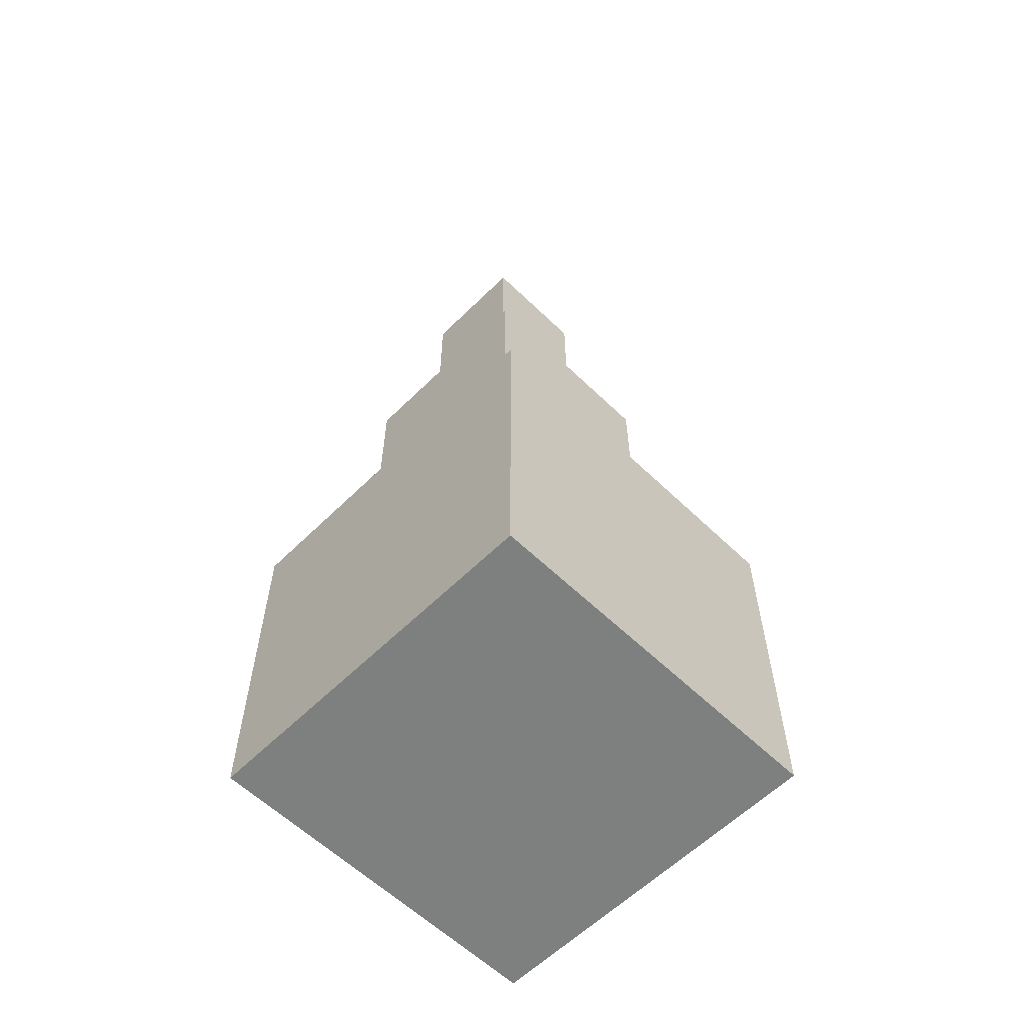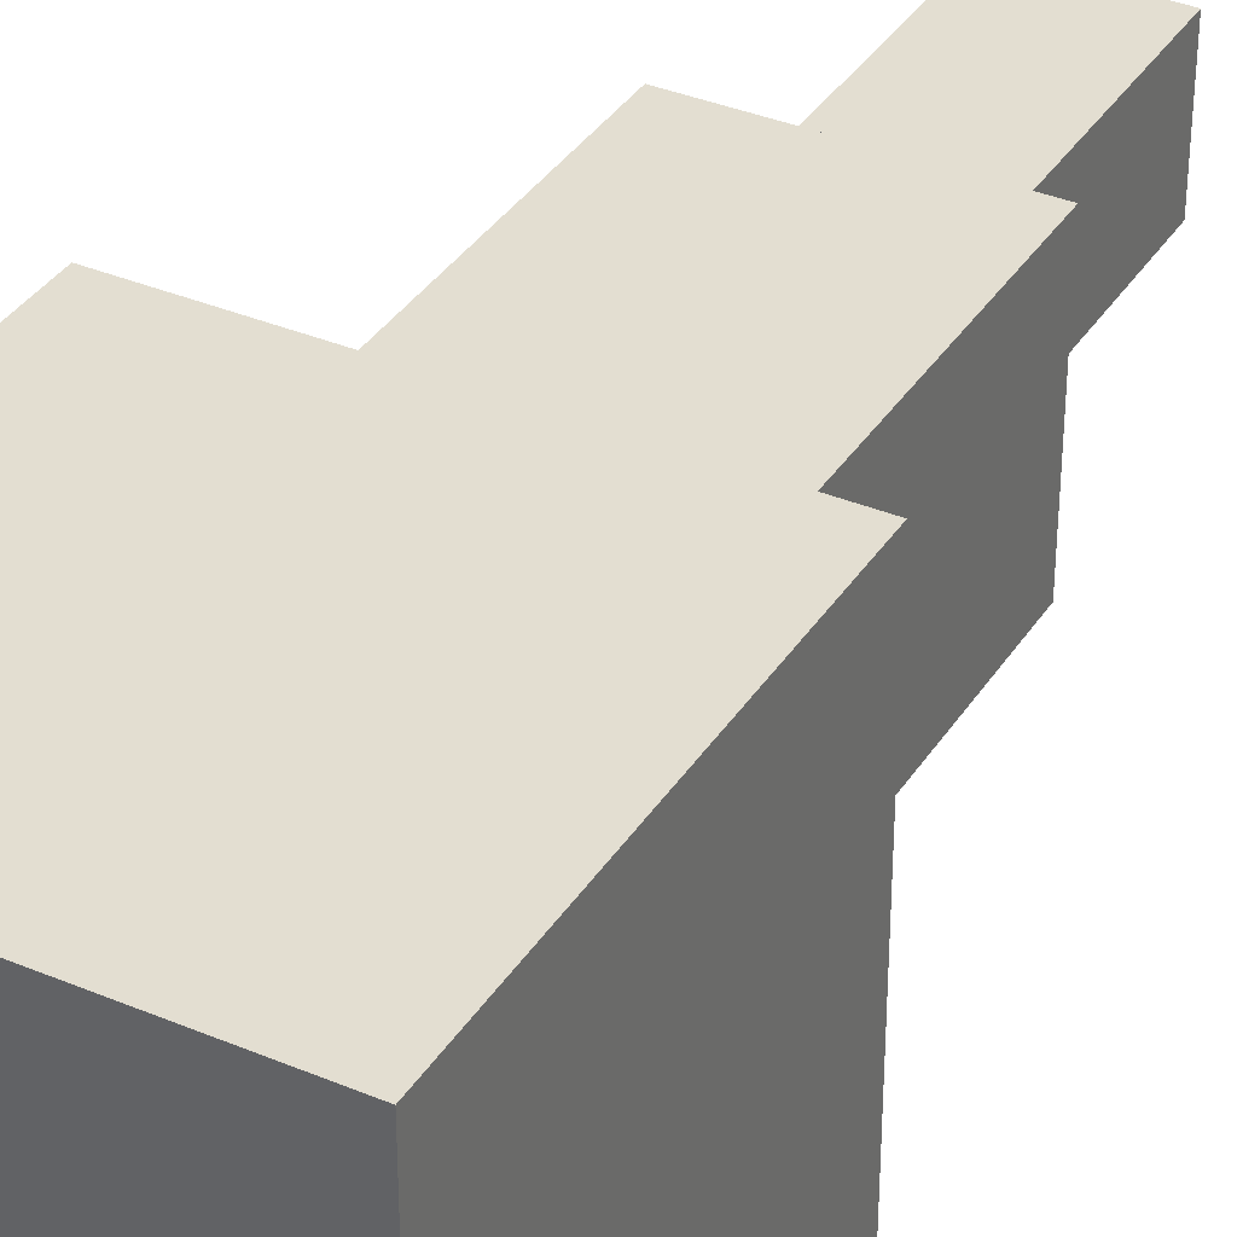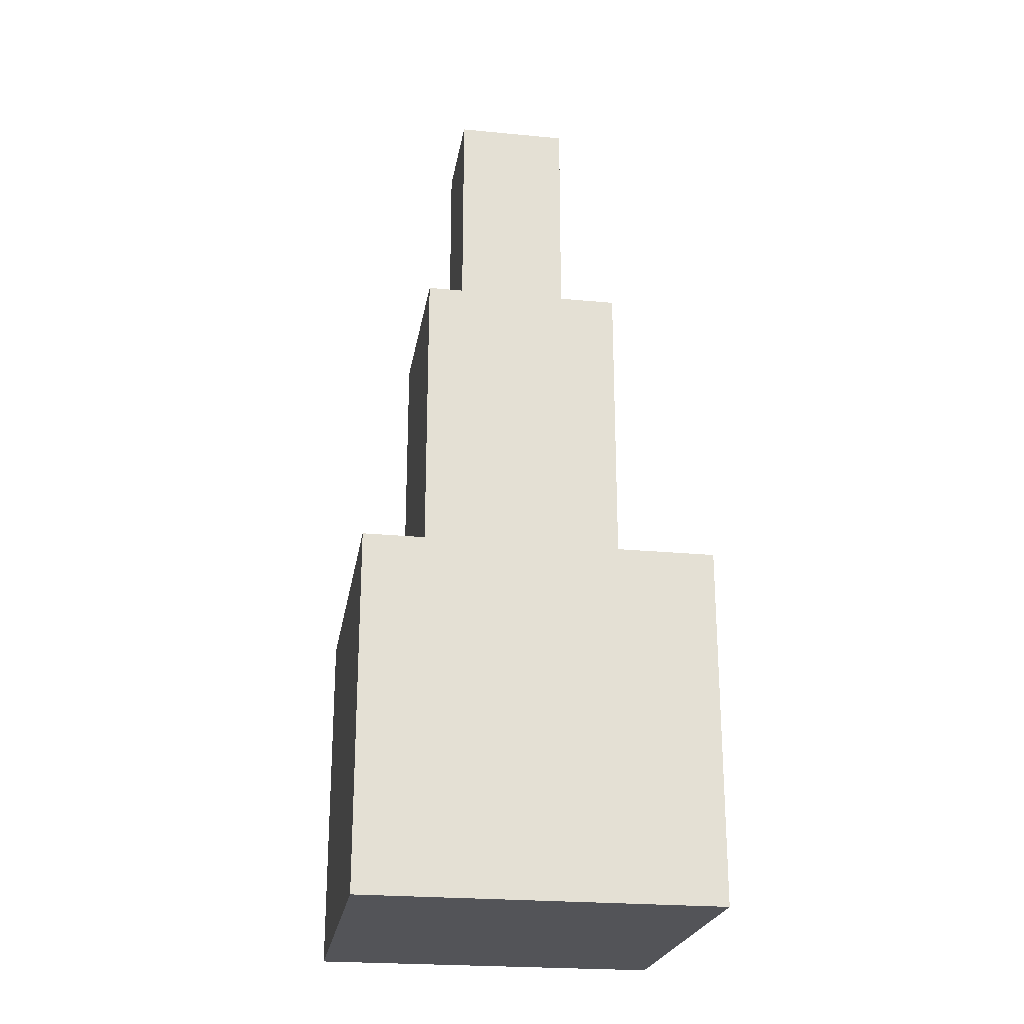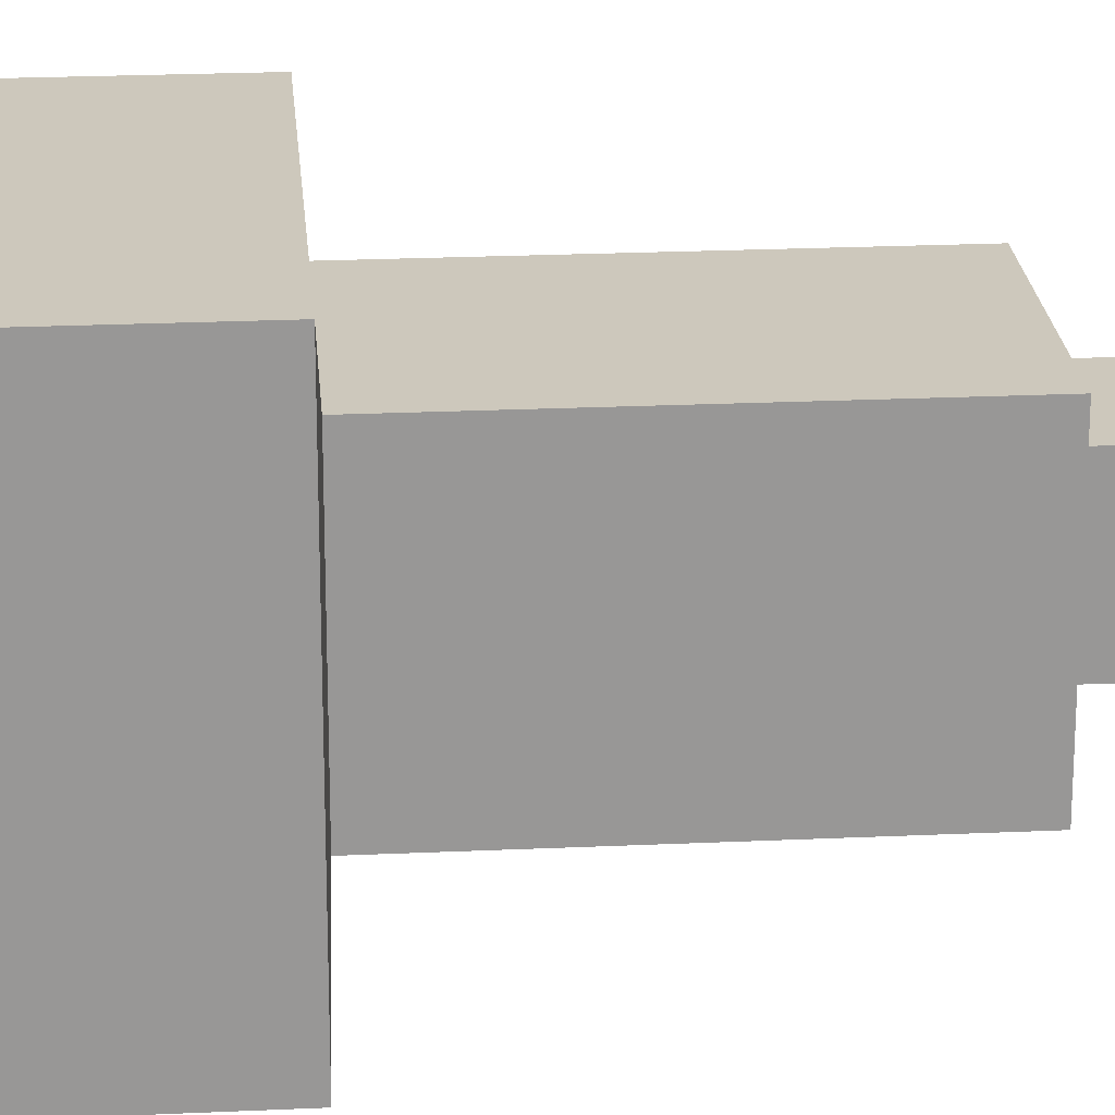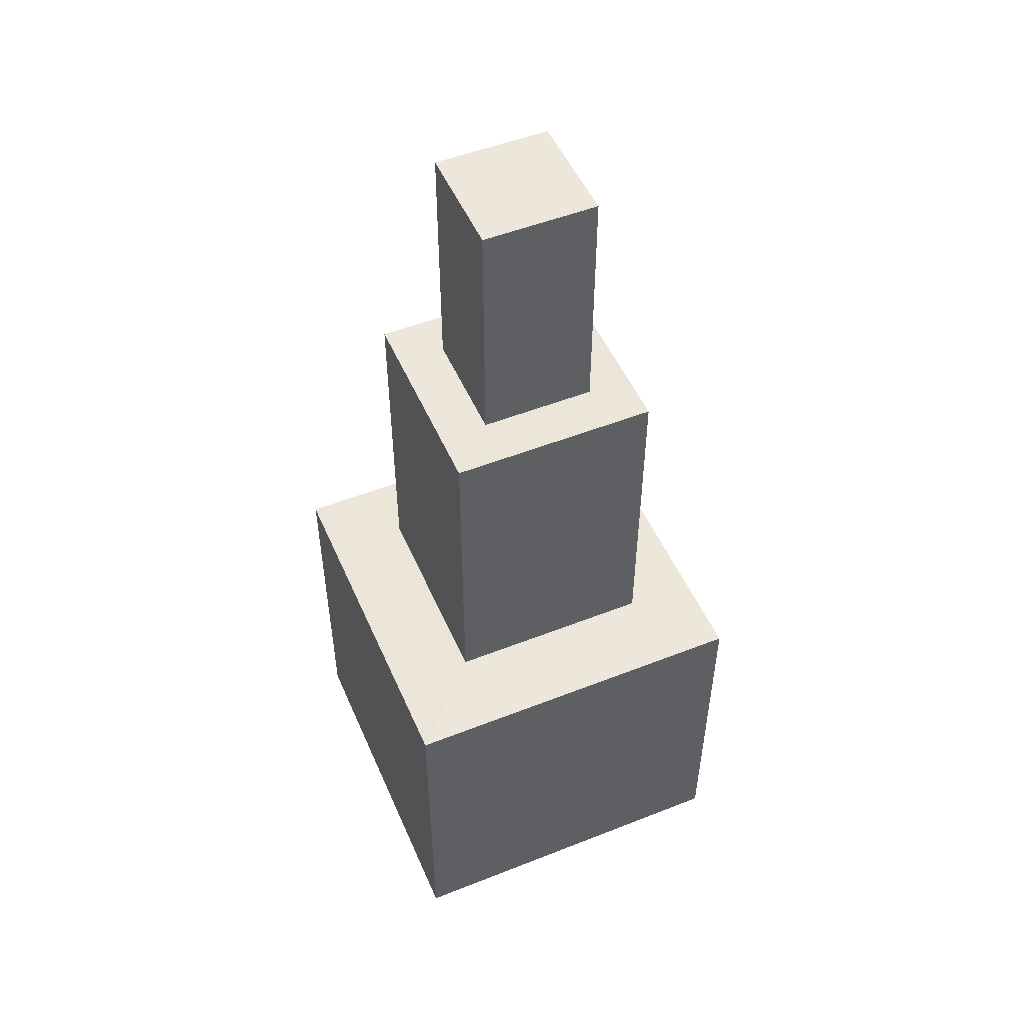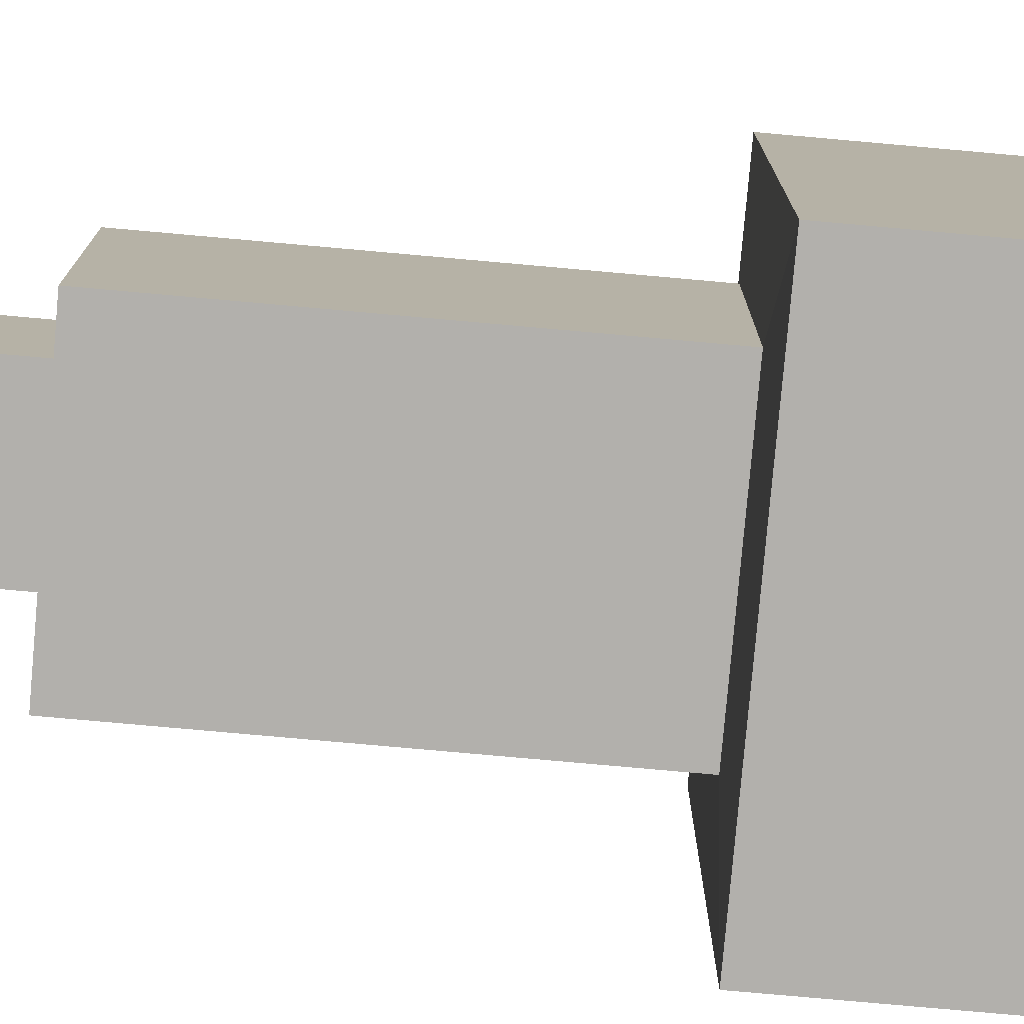
<metadata>
{"format":"obj","ext":"obj","renderer":"f3d","projection":"perspective","resolution":1024,"background":"white","views":[{"elev":-59.6,"azim":45.3,"up":"+Y"},{"elev":36.2,"azim":28.7,"up":"+Z"},{"elev":-23.4,"azim":80.8,"up":"+Y"},{"elev":22.1,"azim":85.4,"up":"+Z"},{"elev":51.2,"azim":156.8,"up":"+Y"},{"elev":-78.6,"azim":-95.1,"up":"+Z"}]}
</metadata>
<code>
o Cube
v 1 -1 -1
v 1 -1 1
v -1 -1 1
v -1 -1 -1
v 1 1 -1
v 1 1 1
v -1 1 1
v -1 1 -1
v 0.2942 0.9532 0.3443
v 0.4977 1.049 -0.09883
v -0.3067 0.9047 0.3414
v 0.5508 1.023 -0.5479
v 0.5508 1.023 0.6057
v -0.6027 1.023 0.6057
v -0.6027 1.023 -0.5479
v -0.2029 0.9685 0.2258
v 0.5508 2.86 -0.5479
v 0.5508 2.86 0.6057
v -0.6027 2.86 0.6057
v -0.6027 2.86 -0.5479
v -0.2029 2.805 0.2258
v 0.2791 2.853 -0.2744
v 0.2791 2.853 0.3671
v -0.3624 2.853 0.3671
v -0.3624 2.853 -0.2744
v -0.14 2.822 0.1559
v 0.2791 4.25 -0.2744
v 0.2791 4.25 0.3671
v -0.3624 4.25 0.3671
v -0.3624 4.25 -0.2744
v -0.14 4.22 0.1559
f 2 3 4
f 8 7 14
f 1 5 6
f 2 6 7
f 7 8 4
f 1 4 8
f 14 19 20
f 6 13 14
f 5 8 15
f 5 12 13
f 20 19 24
f 13 18 19
f 15 20 17
f 12 17 18
f 24 29 30
f 18 23 24
f 17 20 25
f 17 22 23
f 30 29 28
f 23 28 29
f 25 30 27
f 22 27 28
f 1 2 4
f 15 8 14
f 2 1 6
f 3 2 7
f 3 7 4
f 5 1 8
f 15 14 20
f 7 6 14
f 12 5 15
f 6 5 13
f 25 20 24
f 14 13 19
f 12 15 17
f 13 12 18
f 25 24 30
f 19 18 24
f 22 17 25
f 18 17 23
f 27 30 28
f 24 23 29
f 22 25 27
f 23 22 28

</code>
